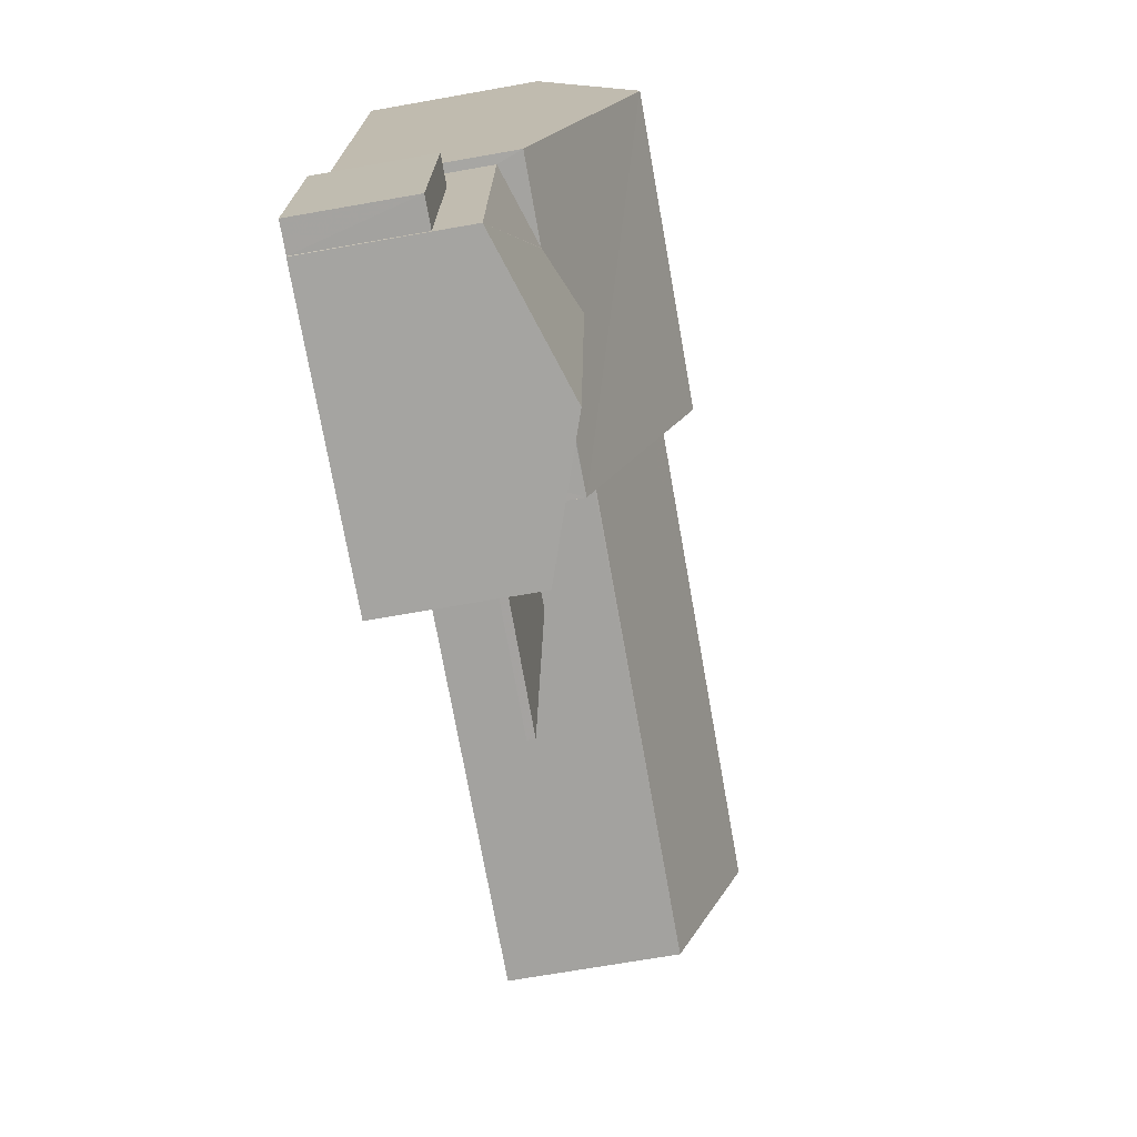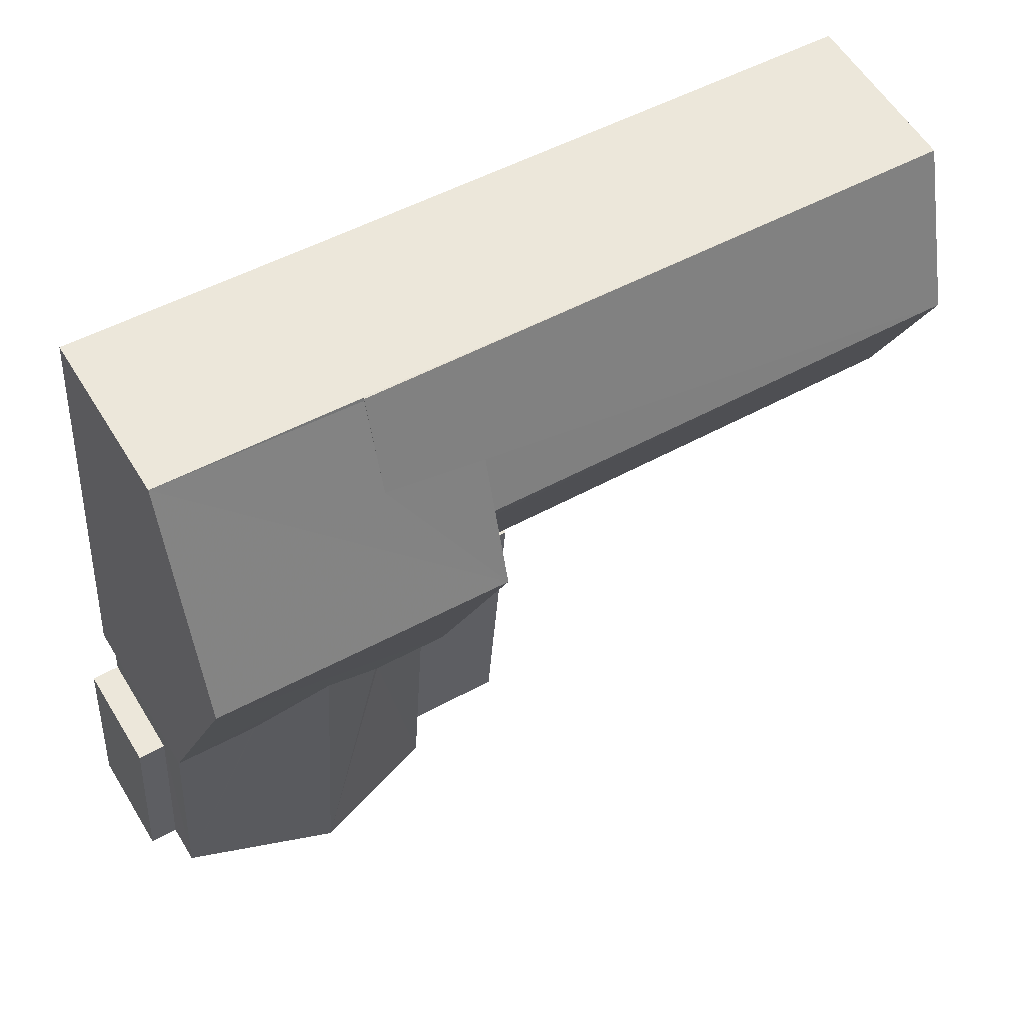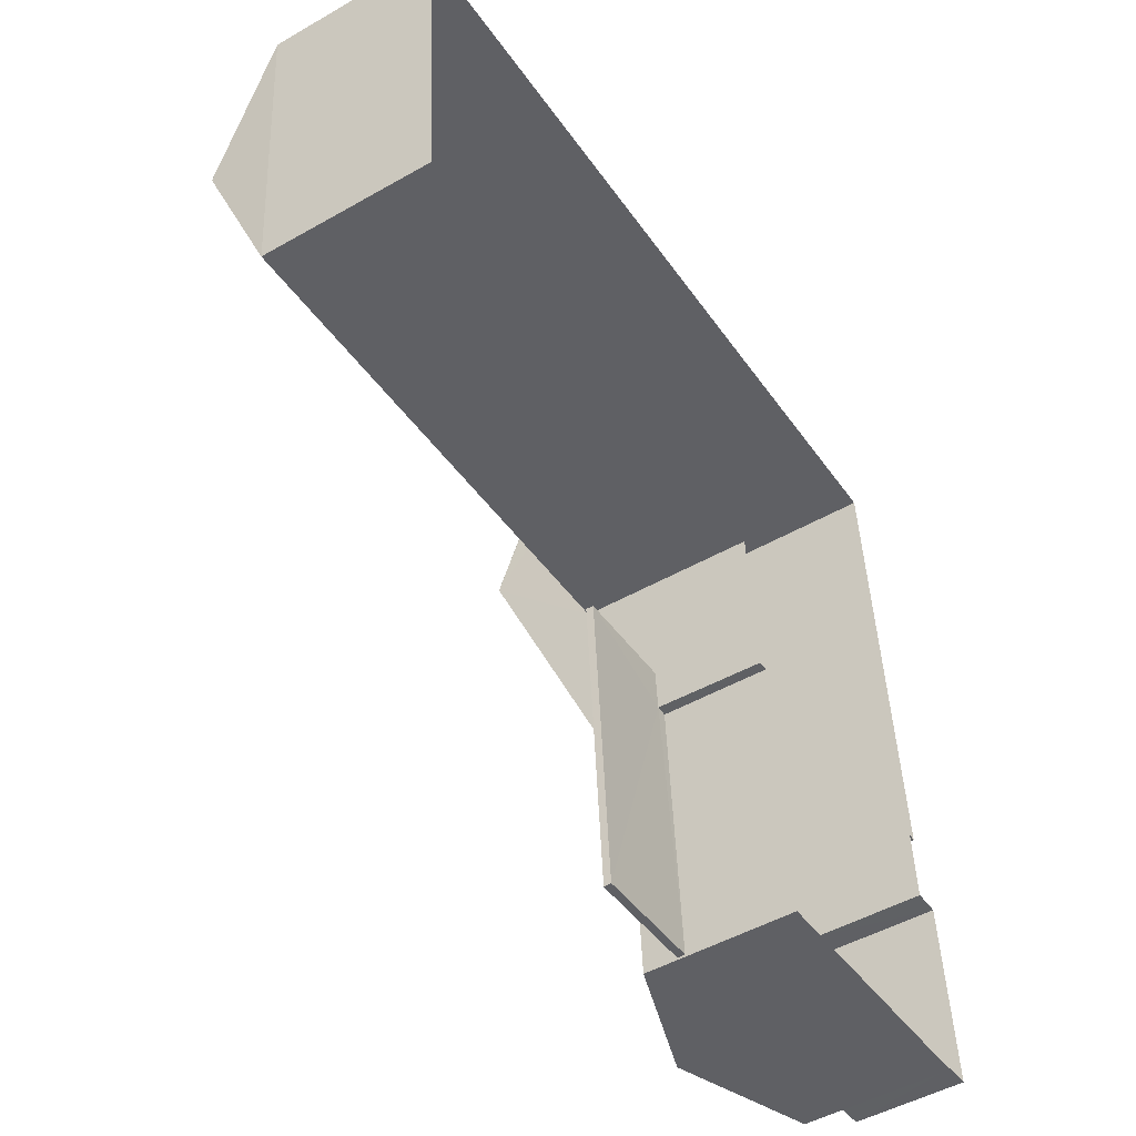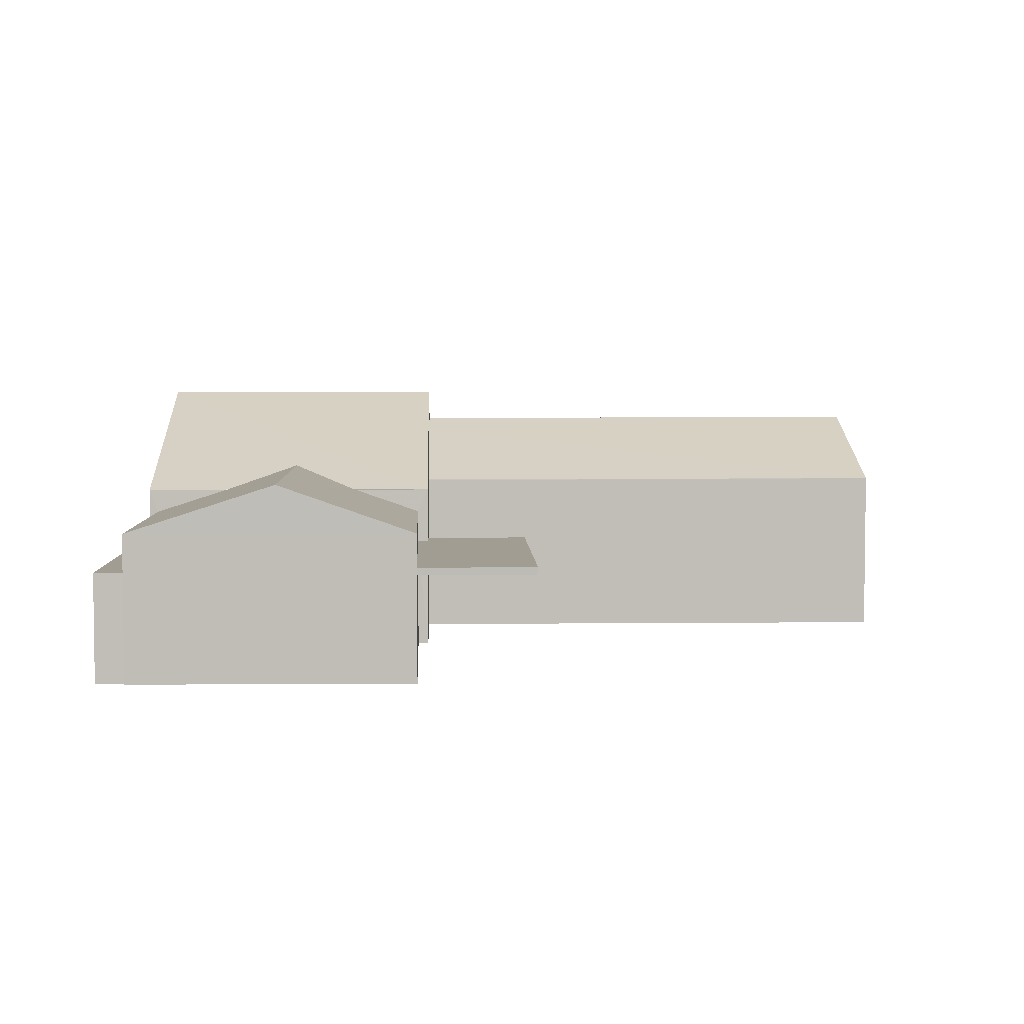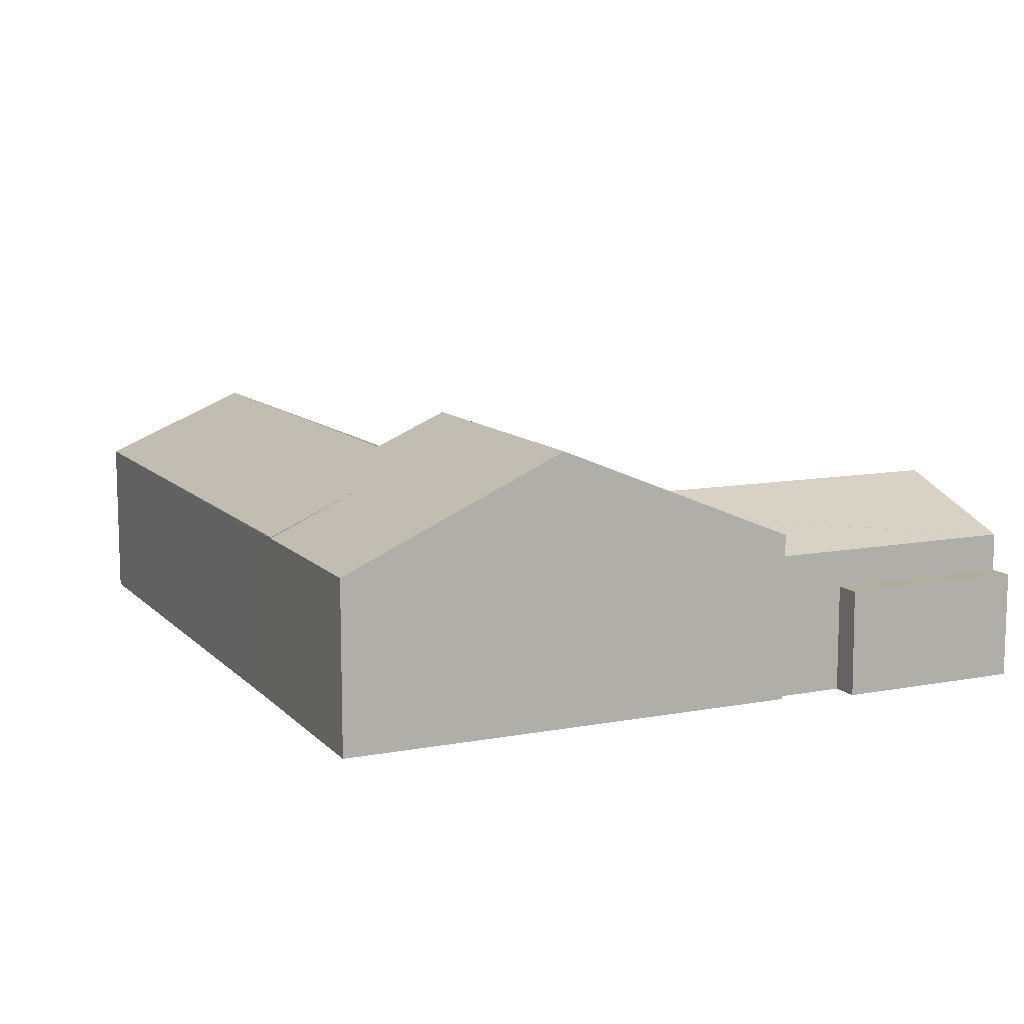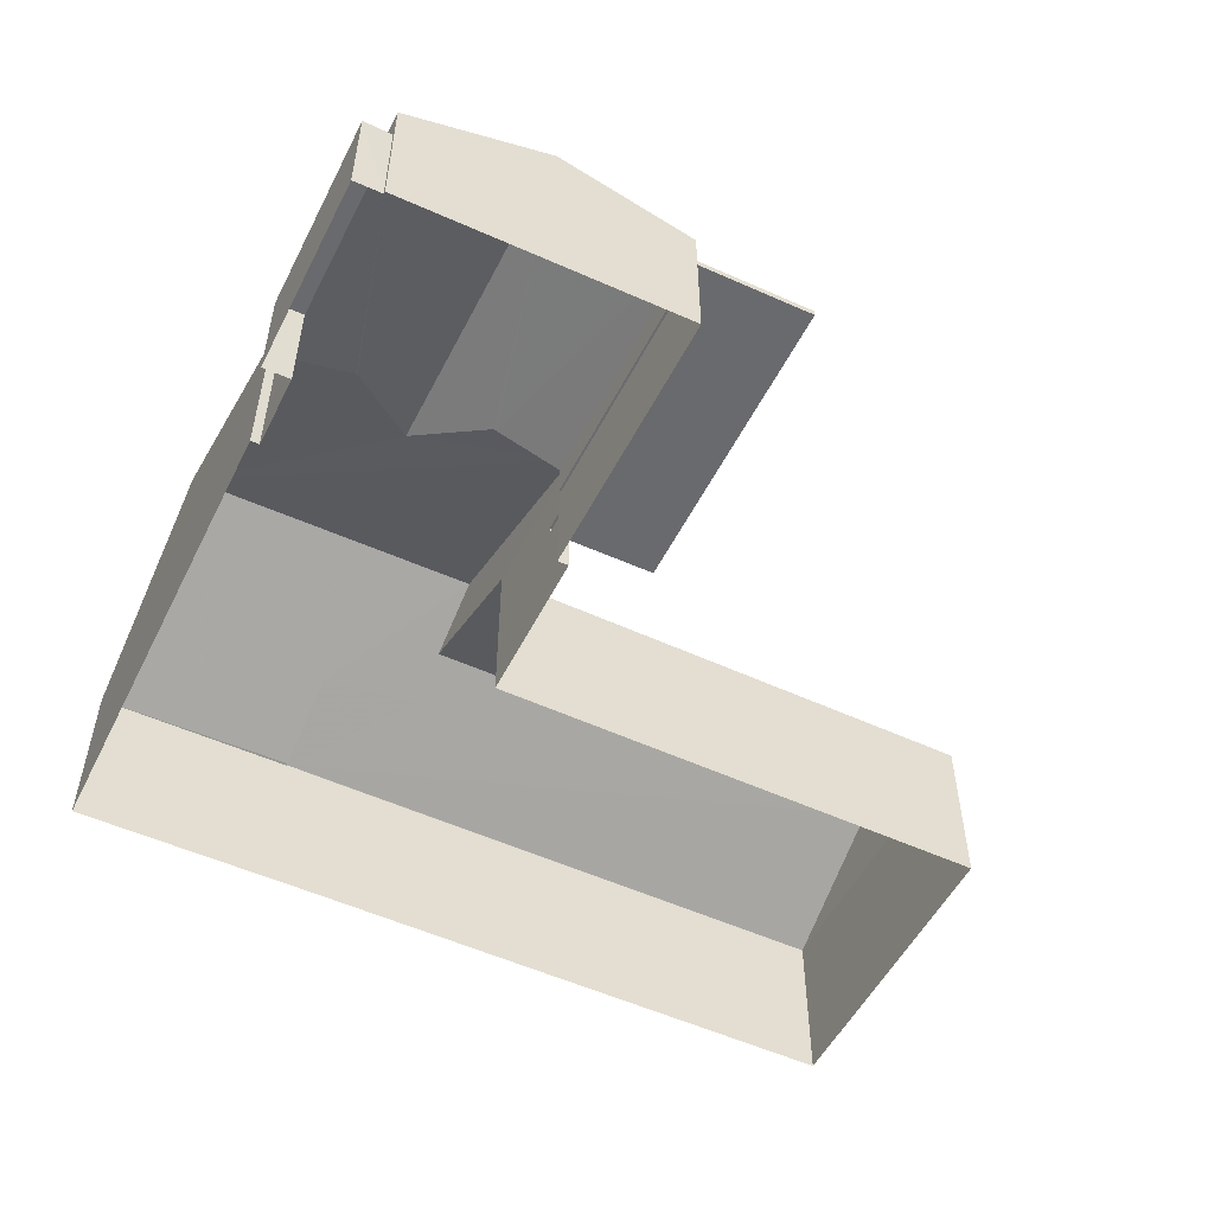
<metadata>
{"format":"obj","ext":"obj","renderer":"f3d","projection":"perspective","resolution":1024,"background":"white","views":[{"elev":-68.2,"azim":-79.9,"up":"+Y"},{"elev":58.0,"azim":-31.3,"up":"+Y"},{"elev":-49.3,"azim":122.3,"up":"+Y"},{"elev":4.6,"azim":-6.4,"up":"+Z"},{"elev":10.5,"azim":-119.5,"up":"+Z"},{"elev":-53.1,"azim":-30.7,"up":"+Z"}]}
</metadata>
<code>
v -8.878e+04 -1.012e+05 1.632
v -8.879e+04 -1.012e+05 1.632
v -8.879e+04 -1.012e+05 1.632
v -8.877e+04 -1.012e+05 1.63
v -8.878e+04 -1.012e+05 1.63
v -8.877e+04 -1.012e+05 1.628
v -8.878e+04 -1.012e+05 1.631
v -8.879e+04 -1.012e+05 1.631
v -8.878e+04 -1.012e+05 1.631
v -8.879e+04 -1.012e+05 1.631
v -8.879e+04 -1.012e+05 1.632
v -8.878e+04 -1.012e+05 1.627
v -8.879e+04 -1.012e+05 1.627
v -8.879e+04 -1.012e+05 1.631
v -8.879e+04 -1.012e+05 1.631
v -8.878e+04 -1.012e+05 3.811
v -8.878e+04 -1.012e+05 3.812
v -8.878e+04 -1.012e+05 3.812
v -8.878e+04 -1.012e+05 3.811
v -8.878e+04 -1.012e+05 3.81
v -8.878e+04 -1.012e+05 3.81
v -8.878e+04 -1.012e+05 5.145
v -8.879e+04 -1.012e+05 5.141
v -8.878e+04 -1.012e+05 5.141
v -8.879e+04 -1.012e+05 7.224
v -8.878e+04 -1.012e+05 5.62
v -8.878e+04 -1.012e+05 5.141
v -8.878e+04 -1.012e+05 5.141
v -8.878e+04 -1.012e+05 5.163
v -8.878e+04 -1.012e+05 6.071
v -8.877e+04 -1.012e+05 6.539
v -8.878e+04 -1.012e+05 6.539
v -8.878e+04 -1.012e+05 5.977
v -8.878e+04 -1.012e+05 5.12
v -8.878e+04 -1.012e+05 5.622
v -8.878e+04 -1.012e+05 4.647
v -8.878e+04 -1.012e+05 4.646
v -8.878e+04 -1.012e+05 5.165
v -8.877e+04 -1.012e+05 5.165
v -8.878e+04 -1.012e+05 6.315
v -8.879e+04 -1.012e+05 3.866
v -8.879e+04 -1.012e+05 3.866
v -8.879e+04 -1.012e+05 3.867
v -8.879e+04 -1.012e+05 3.867
v -8.878e+04 -1.012e+05 3.96
v -8.878e+04 -1.012e+05 3.96
v -8.878e+04 -1.012e+05 3.961
v -8.878e+04 -1.012e+05 3.962
v -8.878e+04 -1.012e+05 3.962
v -8.878e+04 -1.012e+05 3.961
v -8.878e+04 -1.012e+05 7.224
v -8.879e+04 -1.012e+05 5.137
v -8.878e+04 -1.012e+05 5.14
v -8.878e+04 -1.012e+05 5.138
v -8.878e+04 -1.012e+05 5.163
v -8.877e+04 -1.012e+05 5.163
v -8.879e+04 -1.012e+05 4.647
v -8.879e+04 -1.012e+05 4.646
v -8.878e+04 -1.012e+05 5.14
f 1 2 3
f 4 5 6
f 7 1 8
f 5 9 7
f 10 8 11
f 8 3 11
f 12 6 5
f 13 12 5
f 14 15 13
f 7 8 14
f 8 1 3
f 7 14 5
f 14 13 5
f 16 17 18
f 18 19 16
f 20 17 16
f 21 20 16
f 22 23 24
f 25 23 26
f 27 28 26
f 28 25 26
f 23 22 26
f 29 30 31
f 31 30 32
f 33 30 29
f 34 35 36
f 37 34 36
f 38 39 40
f 41 42 43
f 44 41 43
f 45 46 47
f 45 47 48
f 47 49 48
f 47 50 49
f 40 39 31
f 32 40 31
f 30 33 51
f 33 52 51
f 53 54 52
f 33 55 52
f 55 53 52
f 56 29 31
f 22 35 26
f 22 57 35
f 24 58 57
f 22 24 57
f 52 25 51
f 25 28 51
f 35 34 27
f 26 35 27
f 38 28 59
f 30 51 32
f 32 51 40
f 40 51 38
f 51 28 38
f 36 57 2
f 1 36 2
f 53 55 29
f 49 17 48
f 49 18 17
f 19 9 16
f 19 7 9
f 42 10 11
f 43 42 11
f 56 4 6
f 56 39 4
f 33 29 55
f 13 52 54
f 12 13 54
f 31 39 56
f 53 29 54
f 12 54 6
f 6 54 56
f 54 29 56
f 27 34 28
f 28 37 47
f 47 37 50
f 34 37 28
f 45 48 17
f 20 45 17
f 50 37 49
f 19 18 7
f 37 36 49
f 7 18 1
f 18 36 1
f 49 36 18
f 15 52 13
f 15 23 52
f 41 10 42
f 41 8 10
f 14 58 15
f 15 58 23
f 58 24 23
f 23 25 52
f 3 43 11
f 3 44 43
f 35 57 36
f 14 8 41
f 41 58 14
f 58 41 57
f 2 44 3
f 57 44 2
f 41 44 57
f 5 4 59
f 4 39 59
f 39 38 59
f 46 45 20
f 21 46 20
f 47 46 28
f 28 46 59
f 9 5 21
f 16 9 21
f 21 5 59
f 46 21 59

</code>
